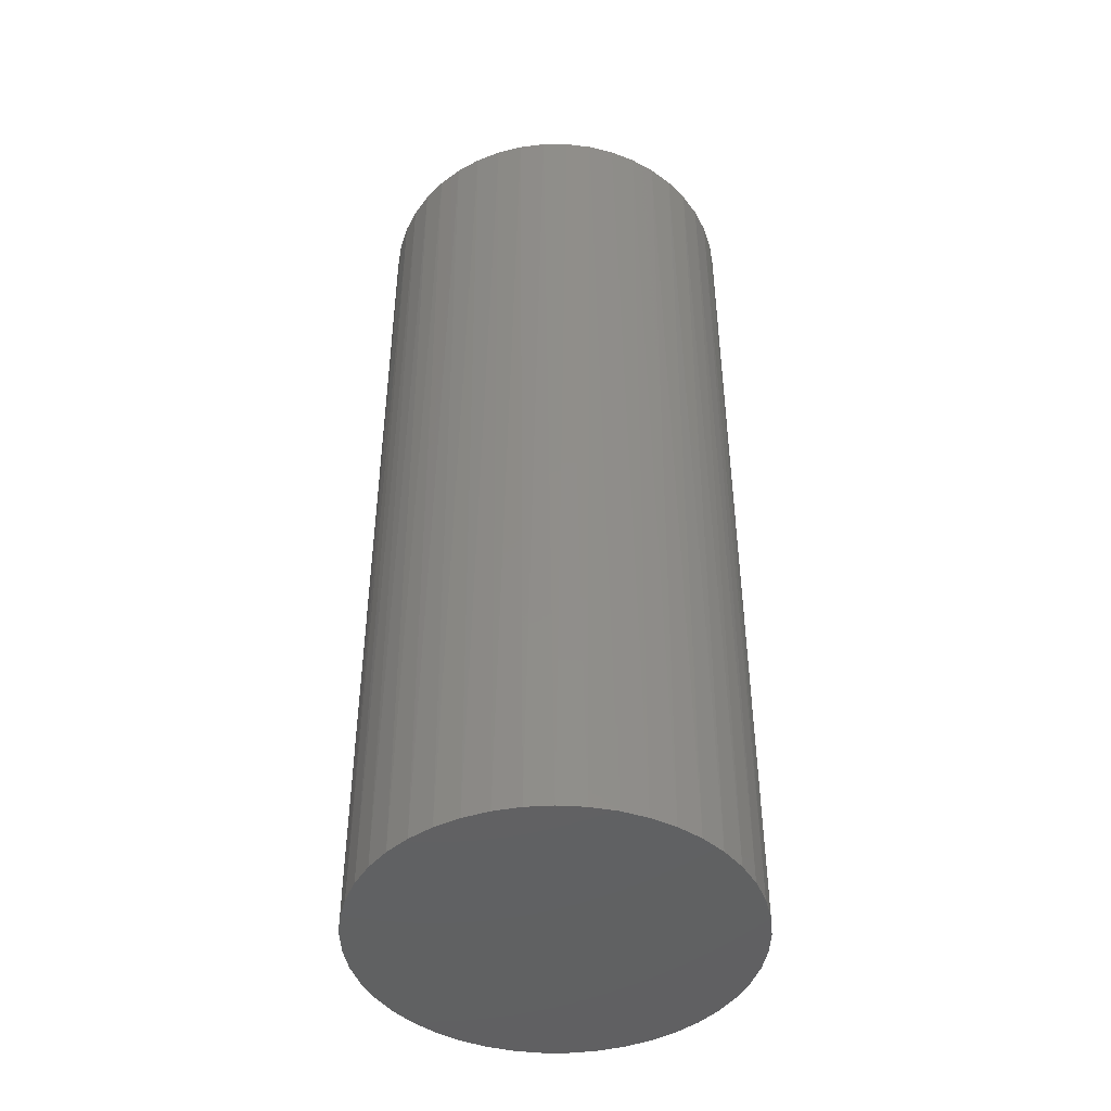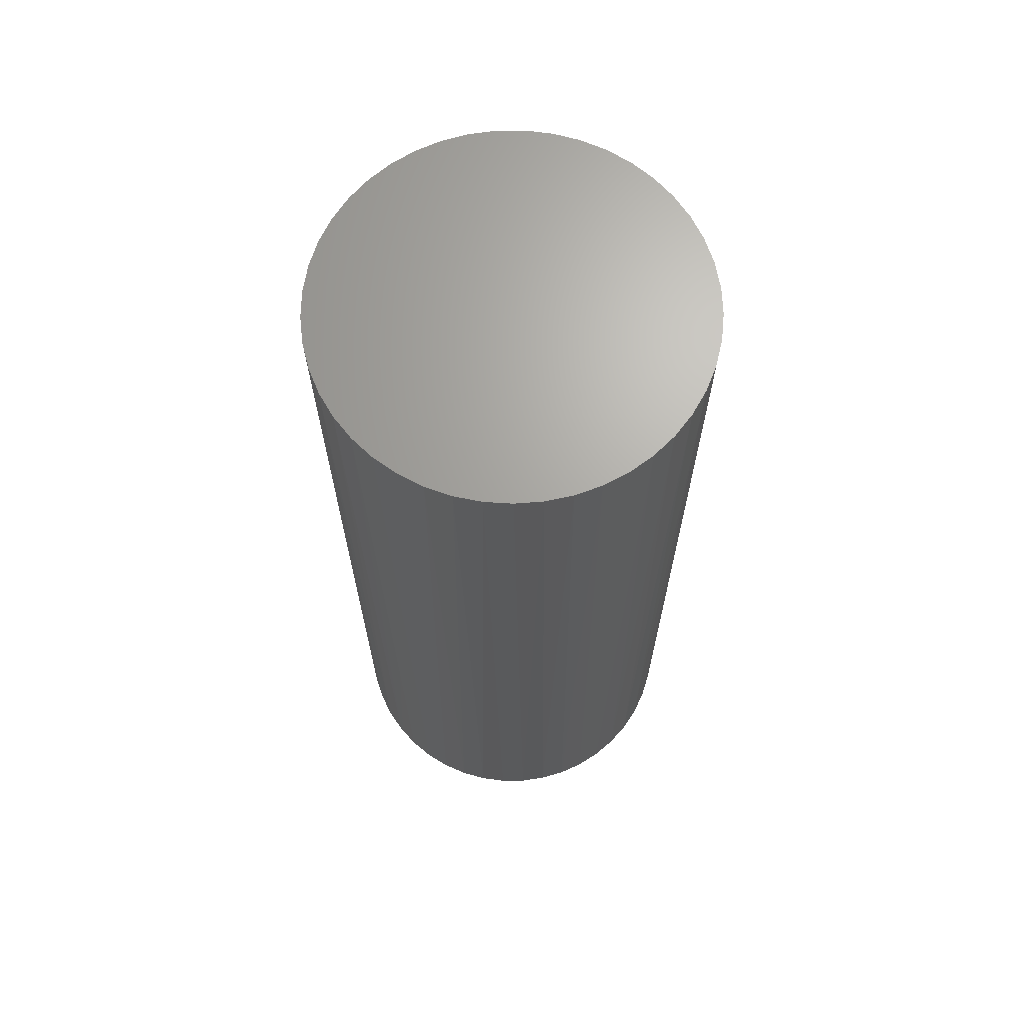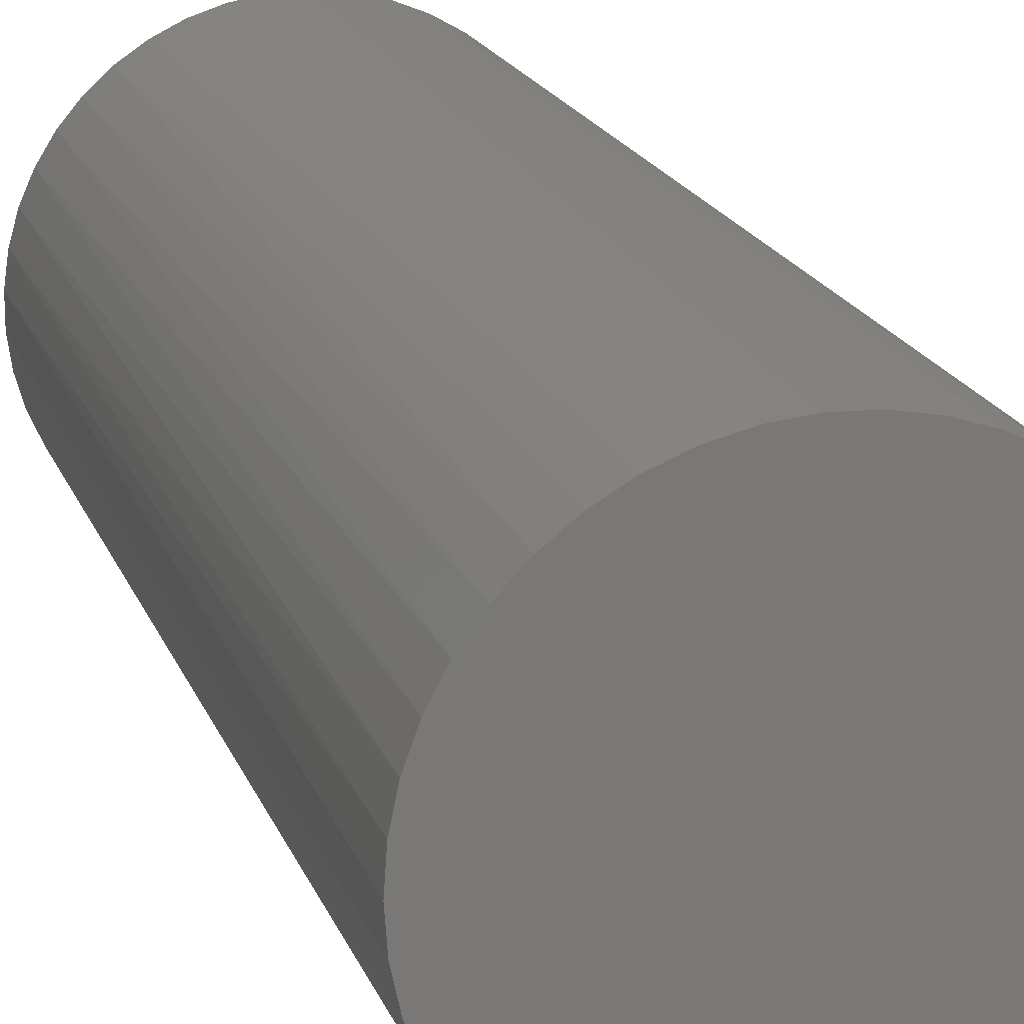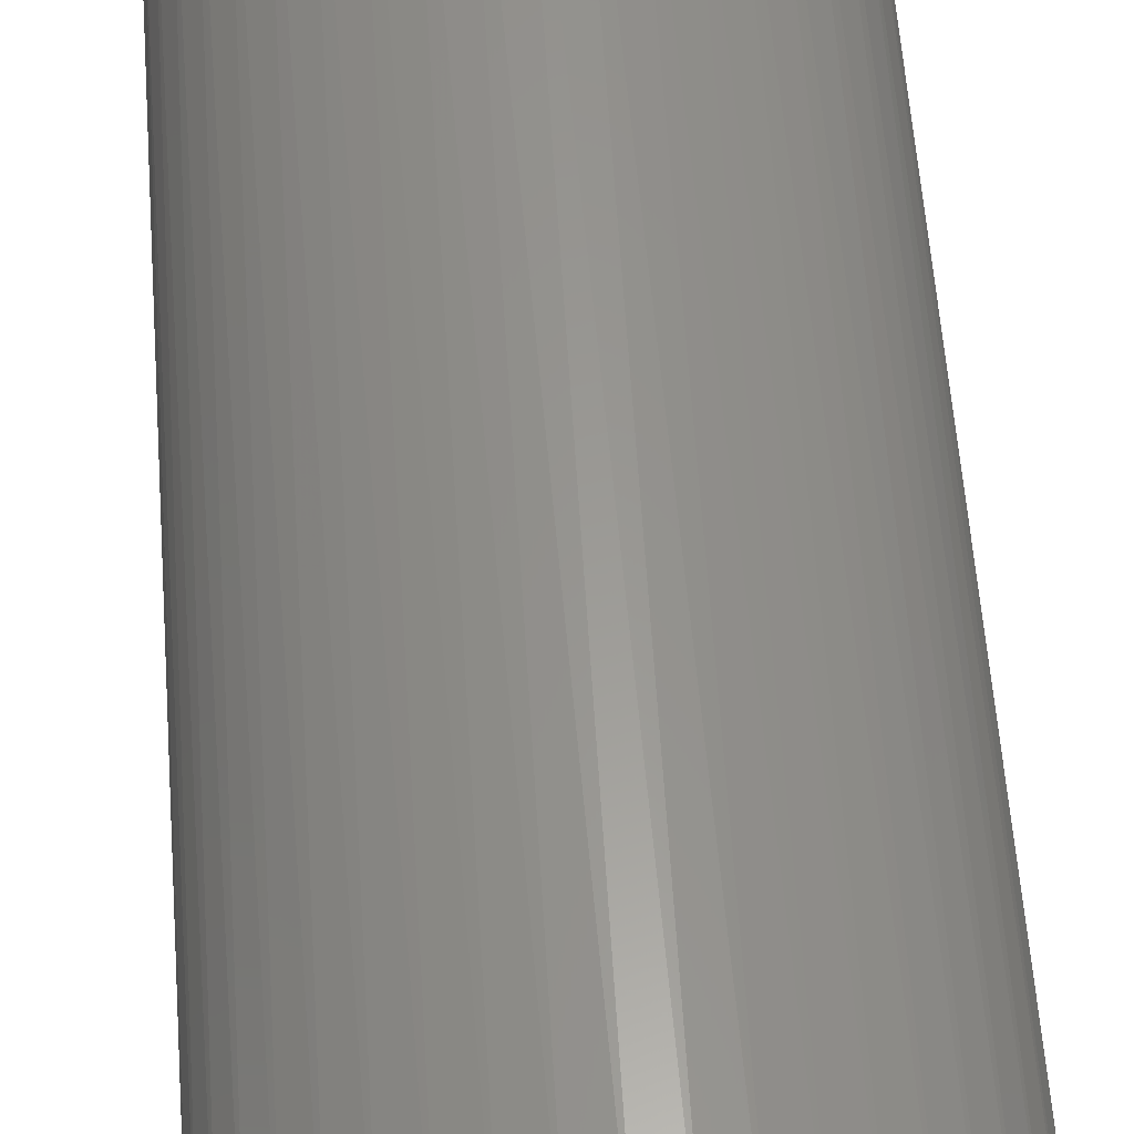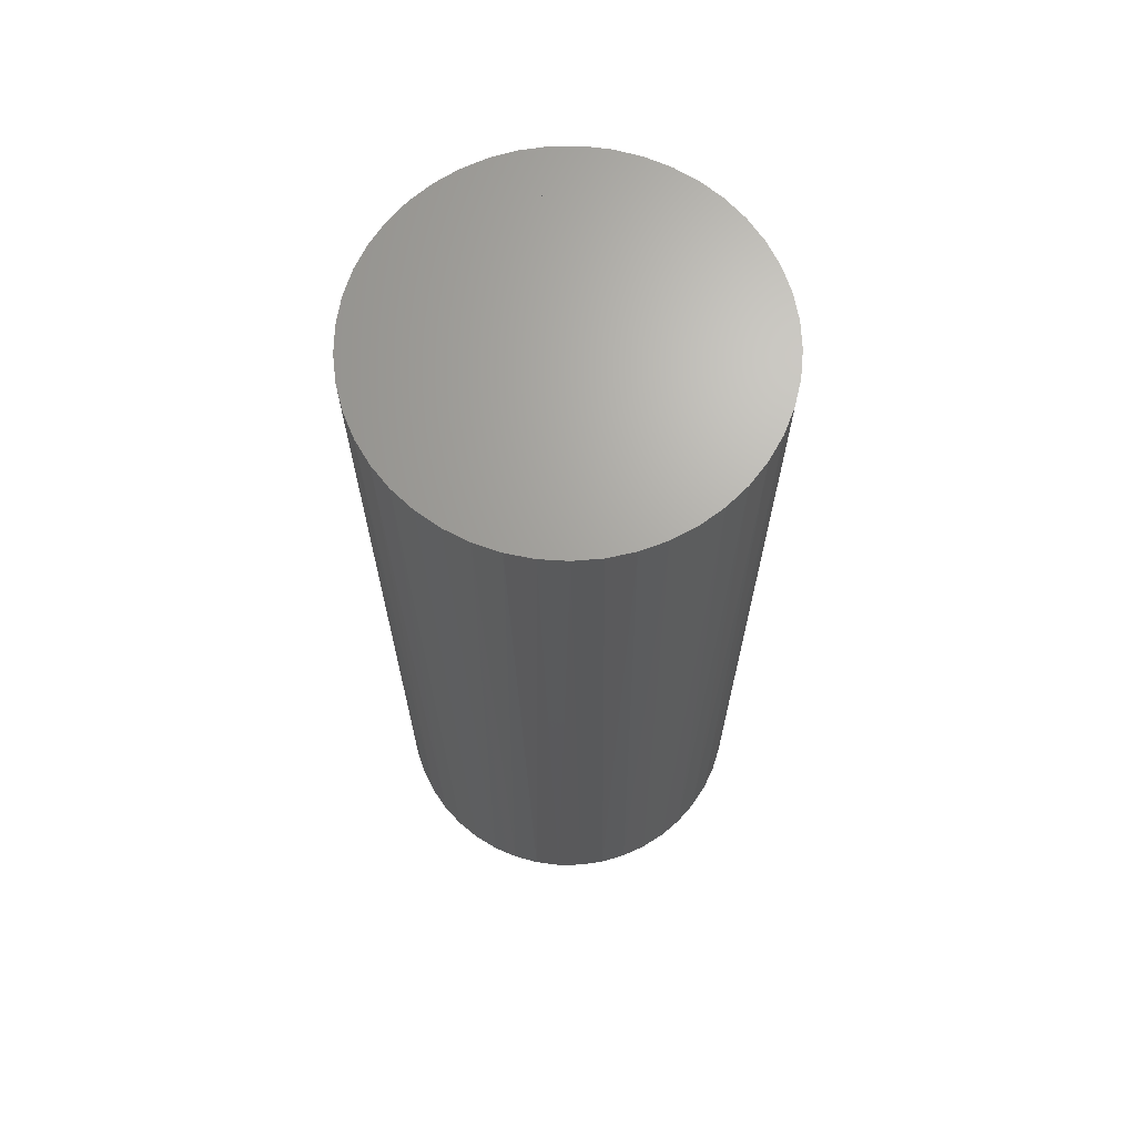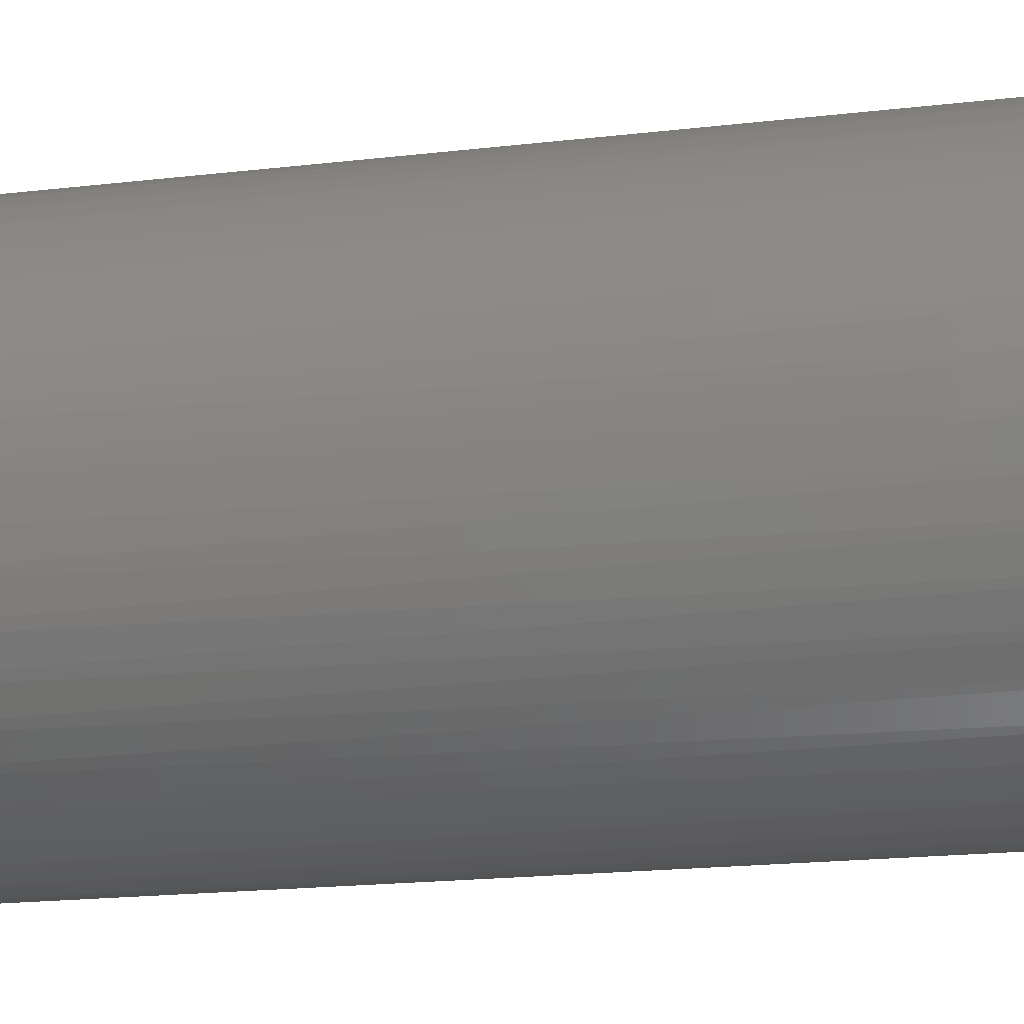
<metadata>
{"format":"stl","ext":"stl","renderer":"f3d","projection":"perspective","resolution":1024,"background":"white","views":[{"elev":-44.8,"azim":174.1,"up":"+Y"},{"elev":67.4,"azim":-46.4,"up":"+Y"},{"elev":17.9,"azim":-16.0,"up":"+Z"},{"elev":59.0,"azim":175.7,"up":"+Z"},{"elev":67.6,"azim":-6.6,"up":"+Y"},{"elev":-16.4,"azim":-75.5,"up":"+Z"}]}
</metadata>
<code>
# stl→obj: 183 verts, 542 faces
v 14.96 0 -1.046
v 15 0 1.837e-15
v 15 100 1.837e-15
v 14.96 0 1.046
v 14.85 100 2.088
v 14.67 0 3.119
v 14.42 100 4.135
v 14.1 0 5.13
v 13.7 100 6.101
v 13.24 0 7.042
v 12.72 100 7.949
v 12.14 0 8.817
v 11.49 100 9.642
v 10.79 0 10.42
v 10.04 100 11.15
v 9.235 0 11.82
v 8.388 100 12.44
v 7.5 0 12.99
v 6.576 100 13.48
v 5.619 0 13.91
v 4.635 100 14.27
v 3.629 0 14.55
v 2.605 100 14.77
v 1.568 0 14.92
v 0.5235 100 14.99
v -0.5235 0 14.99
v -1.568 100 14.92
v -2.605 0 14.77
v -3.629 100 14.55
v -4.635 0 14.27
v -5.619 100 13.91
v -6.576 0 13.48
v -7.5 100 12.99
v -8.388 0 12.44
v -9.235 100 11.82
v -10.04 0 11.15
v -10.79 100 10.42
v -11.49 0 9.642
v -12.14 100 8.817
v -12.72 0 7.949
v -13.24 100 7.042
v -13.7 0 6.101
v -14.1 100 5.13
v -14.42 0 4.135
v -14.67 100 3.119
v -14.85 0 2.088
v -14.96 100 1.046
v -15 0 0
v -14.96 100 -1.046
v -14.85 0 -2.088
v -14.67 100 -3.119
v -14.42 0 -4.135
v -14.1 100 -5.13
v -13.7 0 -6.101
v -13.24 100 -7.042
v -12.72 0 -7.949
v -12.14 100 -8.817
v -11.49 0 -9.642
v -10.79 100 -10.42
v -10.04 0 -11.15
v -9.235 100 -11.82
v -8.388 0 -12.44
v -7.5 100 -12.99
v -6.576 0 -13.48
v -5.619 100 -13.91
v -4.635 0 -14.27
v -3.629 100 -14.55
v -2.605 0 -14.77
v -1.568 100 -14.92
v -0.5235 0 -14.99
v 0.5235 100 -14.99
v 1.568 0 -14.92
v 2.605 100 -14.77
v 3.629 0 -14.55
v 4.635 100 -14.27
v 5.619 0 -13.91
v 6.576 100 -13.48
v 7.5 0 -12.99
v 8.388 100 -12.44
v 9.235 0 -11.82
v 10.04 100 -11.15
v 10.79 0 -10.42
v 11.49 100 -9.642
v 12.14 0 -8.817
v 12.72 100 -7.949
v 13.24 0 -7.042
v 13.7 100 -6.101
v 14.1 0 -5.13
v 14.42 100 -4.135
v 14.67 0 -3.119
v 14.85 100 -2.088
v 19.95 0 1.395
v 20 0 2.449e-15
v 20 100 -2.449e-15
v 19.95 0 -1.395
v 19.81 100 -2.783
v 19.56 0 -4.158
v 19.23 100 -5.513
v 18.79 0 -6.84
v 18.27 100 -8.135
v 17.66 0 -9.389
v 16.96 100 -10.6
v 16.18 0 -11.76
v 15.32 100 -12.86
v 14.39 0 -13.89
v 13.38 100 -14.86
v 12.31 0 -15.76
v 11.18 100 -16.58
v 10 0 -17.32
v 8.767 100 -17.98
v 7.492 0 -18.54
v 6.18 100 -19.02
v 4.838 0 -19.41
v 3.473 100 -19.7
v 2.091 0 -19.89
v 0.698 100 -19.99
v -0.698 0 -19.99
v -2.091 100 -19.89
v -3.473 0 -19.7
v -4.838 100 -19.41
v -6.18 0 -19.02
v -7.492 100 -18.54
v -8.767 0 -17.98
v -10 100 -17.32
v -11.18 0 -16.58
v -12.31 100 -15.76
v -13.38 0 -14.86
v -14.39 100 -13.89
v -15.32 0 -12.86
v -16.18 100 -11.76
v -16.96 0 -10.6
v -17.66 100 -9.389
v -18.27 0 -8.135
v -18.79 100 -6.84
v -19.23 0 -5.513
v -19.56 100 -4.158
v -19.81 0 -2.783
v -19.95 100 -1.395
v -20 0 0
v -19.95 100 1.395
v -19.81 0 2.783
v -19.56 100 4.158
v -19.23 0 5.513
v -18.79 100 6.84
v -18.27 0 8.135
v -17.66 100 9.389
v -16.96 0 10.6
v -16.18 100 11.76
v -15.32 0 12.86
v -14.39 100 13.89
v -13.38 0 14.86
v -12.31 100 15.76
v -11.18 0 16.58
v -10 100 17.32
v -8.767 0 17.98
v -7.492 100 18.54
v -6.18 0 19.02
v -4.838 100 19.41
v -3.473 0 19.7
v -2.091 100 19.89
v -0.698 0 19.99
v 0.698 100 19.99
v 2.091 0 19.89
v 3.473 100 19.7
v 4.838 0 19.41
v 6.18 100 19.02
v 7.492 0 18.54
v 8.767 100 17.98
v 10 0 17.32
v 11.18 100 16.58
v 12.31 0 15.76
v 13.38 100 14.86
v 14.39 0 13.89
v 15.32 100 12.86
v 16.18 0 11.76
v 16.96 100 10.6
v 17.66 0 9.389
v 18.27 100 8.135
v 18.79 0 6.84
v 19.23 100 5.513
v 19.56 0 4.158
v 19.81 100 2.783
v 15 100 -1.837e-15
f 1 2 3
f 3 2 4
f 3 4 5
f 5 4 6
f 5 6 7
f 7 6 8
f 7 8 9
f 9 8 10
f 9 10 11
f 11 10 12
f 11 12 13
f 13 12 14
f 13 14 15
f 15 14 16
f 15 16 17
f 17 16 18
f 17 18 19
f 19 18 20
f 19 20 21
f 21 20 22
f 21 22 23
f 23 22 24
f 23 24 25
f 25 24 26
f 25 26 27
f 27 26 28
f 27 28 29
f 29 28 30
f 29 30 31
f 31 30 32
f 31 32 33
f 33 32 34
f 33 34 35
f 35 34 36
f 35 36 37
f 37 36 38
f 37 38 39
f 39 38 40
f 39 40 41
f 41 40 42
f 41 42 43
f 43 42 44
f 43 44 45
f 45 44 46
f 45 46 47
f 47 46 48
f 47 48 49
f 49 48 50
f 49 50 51
f 51 50 52
f 51 52 53
f 53 52 54
f 53 54 55
f 55 54 56
f 55 56 57
f 57 56 58
f 57 58 59
f 59 58 60
f 59 60 61
f 61 60 62
f 61 62 63
f 63 62 64
f 63 64 65
f 65 64 66
f 65 66 67
f 67 66 68
f 67 68 69
f 69 68 70
f 69 70 71
f 71 70 72
f 71 72 73
f 73 72 74
f 73 74 75
f 75 74 76
f 75 76 77
f 77 76 78
f 77 78 79
f 79 78 80
f 79 80 81
f 81 80 82
f 81 82 83
f 83 82 84
f 83 84 85
f 85 84 86
f 85 86 87
f 87 86 88
f 87 88 89
f 89 88 90
f 89 90 91
f 91 90 1
f 91 1 3
f 92 93 94
f 94 93 95
f 94 95 96
f 96 95 97
f 96 97 98
f 98 97 99
f 98 99 100
f 100 99 101
f 100 101 102
f 102 101 103
f 102 103 104
f 104 103 105
f 104 105 106
f 106 105 107
f 106 107 108
f 108 107 109
f 108 109 110
f 110 109 111
f 110 111 112
f 112 111 113
f 112 113 114
f 114 113 115
f 114 115 116
f 116 115 117
f 116 117 118
f 118 117 119
f 118 119 120
f 120 119 121
f 120 121 122
f 122 121 123
f 122 123 124
f 124 123 125
f 124 125 126
f 126 125 127
f 126 127 128
f 128 127 129
f 128 129 130
f 130 129 131
f 130 131 132
f 132 131 133
f 132 133 134
f 134 133 135
f 134 135 136
f 136 135 137
f 136 137 138
f 138 137 139
f 138 139 140
f 140 139 141
f 140 141 142
f 142 141 143
f 142 143 144
f 144 143 145
f 144 145 146
f 146 145 147
f 146 147 148
f 148 147 149
f 148 149 150
f 150 149 151
f 150 151 152
f 152 151 153
f 152 153 154
f 154 153 155
f 154 155 156
f 156 155 157
f 156 157 158
f 158 157 159
f 158 159 160
f 160 159 161
f 160 161 162
f 162 161 163
f 162 163 164
f 164 163 165
f 164 165 166
f 166 165 167
f 166 167 168
f 168 167 169
f 168 169 170
f 170 169 171
f 170 171 172
f 172 171 173
f 172 173 174
f 174 173 175
f 174 175 176
f 176 175 177
f 176 177 178
f 178 177 179
f 178 179 180
f 180 179 181
f 180 181 182
f 182 181 92
f 182 92 94
f 182 94 3
f 3 94 96
f 3 96 91
f 91 96 98
f 91 98 89
f 89 98 100
f 89 100 87
f 87 100 102
f 87 102 85
f 85 102 104
f 85 104 83
f 83 104 106
f 83 106 81
f 81 106 108
f 81 108 79
f 79 108 110
f 79 110 77
f 77 110 112
f 77 112 75
f 75 112 114
f 75 114 73
f 73 114 116
f 73 116 71
f 71 116 118
f 71 118 69
f 69 118 67
f 118 120 67
f 67 120 65
f 120 122 65
f 65 122 63
f 122 124 63
f 63 124 61
f 124 126 61
f 61 126 59
f 126 128 59
f 59 128 57
f 128 130 57
f 57 130 55
f 130 132 55
f 55 132 53
f 132 134 53
f 53 134 51
f 134 136 51
f 51 136 49
f 136 138 49
f 49 138 140
f 49 140 47
f 47 140 142
f 47 142 45
f 45 142 144
f 45 144 43
f 43 144 146
f 43 146 41
f 41 146 148
f 41 148 39
f 39 148 150
f 39 150 37
f 37 150 152
f 37 152 35
f 35 152 154
f 35 154 33
f 33 154 156
f 33 156 31
f 31 156 158
f 31 158 29
f 29 158 160
f 29 160 27
f 27 160 25
f 160 162 25
f 25 162 23
f 162 164 23
f 23 164 21
f 164 166 21
f 21 166 19
f 166 168 19
f 19 168 17
f 168 170 17
f 17 170 15
f 170 172 15
f 15 172 13
f 172 174 13
f 13 174 11
f 174 176 11
f 11 176 9
f 176 178 9
f 9 178 7
f 178 180 7
f 7 180 5
f 180 182 5
f 5 182 3
f 141 139 48
f 48 139 137
f 48 137 50
f 50 137 135
f 50 135 52
f 52 135 133
f 52 133 54
f 54 133 131
f 54 131 56
f 56 131 129
f 56 129 58
f 58 129 127
f 58 127 60
f 60 127 125
f 60 125 62
f 62 125 123
f 62 123 64
f 64 123 121
f 64 121 66
f 66 121 119
f 66 119 68
f 68 119 117
f 68 117 70
f 70 117 72
f 117 115 72
f 72 115 74
f 115 113 74
f 74 113 76
f 113 111 76
f 76 111 78
f 111 109 78
f 78 109 80
f 109 107 80
f 80 107 82
f 107 105 82
f 82 105 84
f 105 103 84
f 84 103 86
f 103 101 86
f 86 101 88
f 101 99 88
f 88 99 90
f 99 97 90
f 90 97 1
f 97 95 1
f 1 95 93
f 1 93 2
f 2 93 92
f 2 92 4
f 4 92 181
f 4 181 6
f 6 181 179
f 6 179 8
f 8 179 177
f 8 177 10
f 10 177 175
f 10 175 12
f 12 175 173
f 12 173 14
f 14 173 171
f 14 171 16
f 16 171 169
f 16 169 18
f 18 169 167
f 18 167 20
f 20 167 165
f 20 165 22
f 22 165 163
f 22 163 24
f 24 163 161
f 24 161 26
f 26 161 28
f 161 159 28
f 28 159 30
f 159 157 30
f 30 157 32
f 157 155 32
f 32 155 34
f 155 153 34
f 34 153 36
f 153 151 36
f 36 151 38
f 151 149 38
f 38 149 40
f 149 147 40
f 40 147 42
f 147 145 42
f 42 145 44
f 145 143 44
f 44 143 46
f 143 141 46
f 46 141 48
f 4 2 183
f 183 2 1
f 183 1 91
f 91 1 90
f 91 90 89
f 89 90 88
f 89 88 87
f 87 88 86
f 87 86 85
f 85 86 84
f 85 84 83
f 83 84 82
f 83 82 81
f 81 82 80
f 81 80 79
f 79 80 78
f 79 78 77
f 77 78 76
f 77 76 75
f 75 76 74
f 75 74 73
f 73 74 72
f 73 72 71
f 71 72 70
f 71 70 69
f 69 70 68
f 69 68 67
f 67 68 66
f 67 66 65
f 65 66 64
f 65 64 63
f 63 64 62
f 63 62 61
f 61 62 60
f 61 60 59
f 59 60 58
f 59 58 57
f 57 58 56
f 57 56 55
f 55 56 54
f 55 54 53
f 53 54 52
f 53 52 51
f 51 52 50
f 51 50 49
f 49 50 48
f 49 48 47
f 47 48 46
f 47 46 45
f 45 46 44
f 45 44 43
f 43 44 42
f 43 42 41
f 41 42 40
f 41 40 39
f 39 40 38
f 39 38 37
f 37 38 36
f 37 36 35
f 35 36 34
f 35 34 33
f 33 34 32
f 33 32 31
f 31 32 30
f 31 30 29
f 29 30 28
f 29 28 27
f 27 28 26
f 27 26 25
f 25 26 24
f 25 24 23
f 23 24 22
f 23 22 21
f 21 22 20
f 21 20 19
f 19 20 18
f 19 18 17
f 17 18 16
f 17 16 15
f 15 16 14
f 15 14 13
f 13 14 12
f 13 12 11
f 11 12 10
f 11 10 9
f 9 10 8
f 9 8 7
f 7 8 6
f 7 6 5
f 5 6 4
f 5 4 183
f 183 91 5
f 5 91 7
f 91 89 7
f 7 89 9
f 89 87 9
f 9 87 11
f 87 85 11
f 11 85 13
f 85 83 13
f 13 83 15
f 83 81 15
f 15 81 17
f 81 79 17
f 17 79 19
f 79 77 19
f 19 77 21
f 77 75 21
f 21 75 23
f 75 73 23
f 23 73 25
f 73 71 25
f 25 71 27
f 71 69 27
f 27 69 29
f 69 67 29
f 29 67 31
f 67 65 31
f 31 65 33
f 65 63 33
f 33 63 35
f 63 61 35
f 35 61 37
f 61 59 37
f 37 59 39
f 59 57 39
f 39 57 41
f 57 55 41
f 41 55 43
f 55 53 43
f 43 53 45
f 53 51 45
f 45 51 47
f 51 49 47
f 48 50 46
f 46 50 44
f 50 52 44
f 44 52 42
f 52 54 42
f 42 54 40
f 54 56 40
f 40 56 38
f 56 58 38
f 38 58 36
f 58 60 36
f 36 60 34
f 60 62 34
f 34 62 32
f 62 64 32
f 32 64 30
f 64 66 30
f 30 66 28
f 66 68 28
f 28 68 26
f 68 70 26
f 26 70 24
f 70 72 24
f 24 72 22
f 72 74 22
f 22 74 20
f 74 76 20
f 20 76 18
f 76 78 18
f 18 78 16
f 78 80 16
f 16 80 14
f 80 82 14
f 14 82 12
f 82 84 12
f 12 84 10
f 84 86 10
f 10 86 8
f 86 88 8
f 8 88 6
f 88 90 6
f 6 90 4
f 90 1 4
f 4 1 2

</code>
